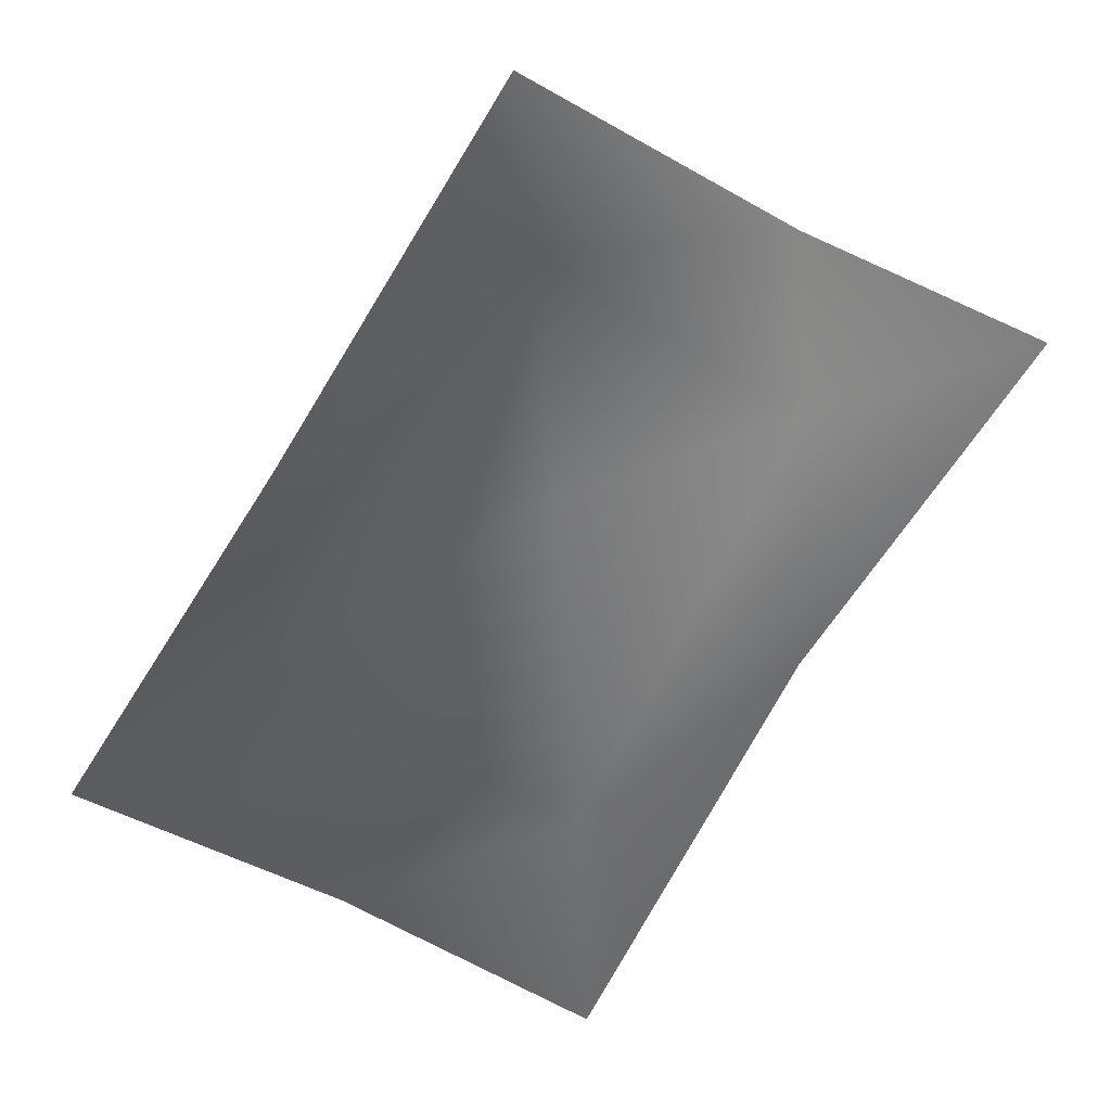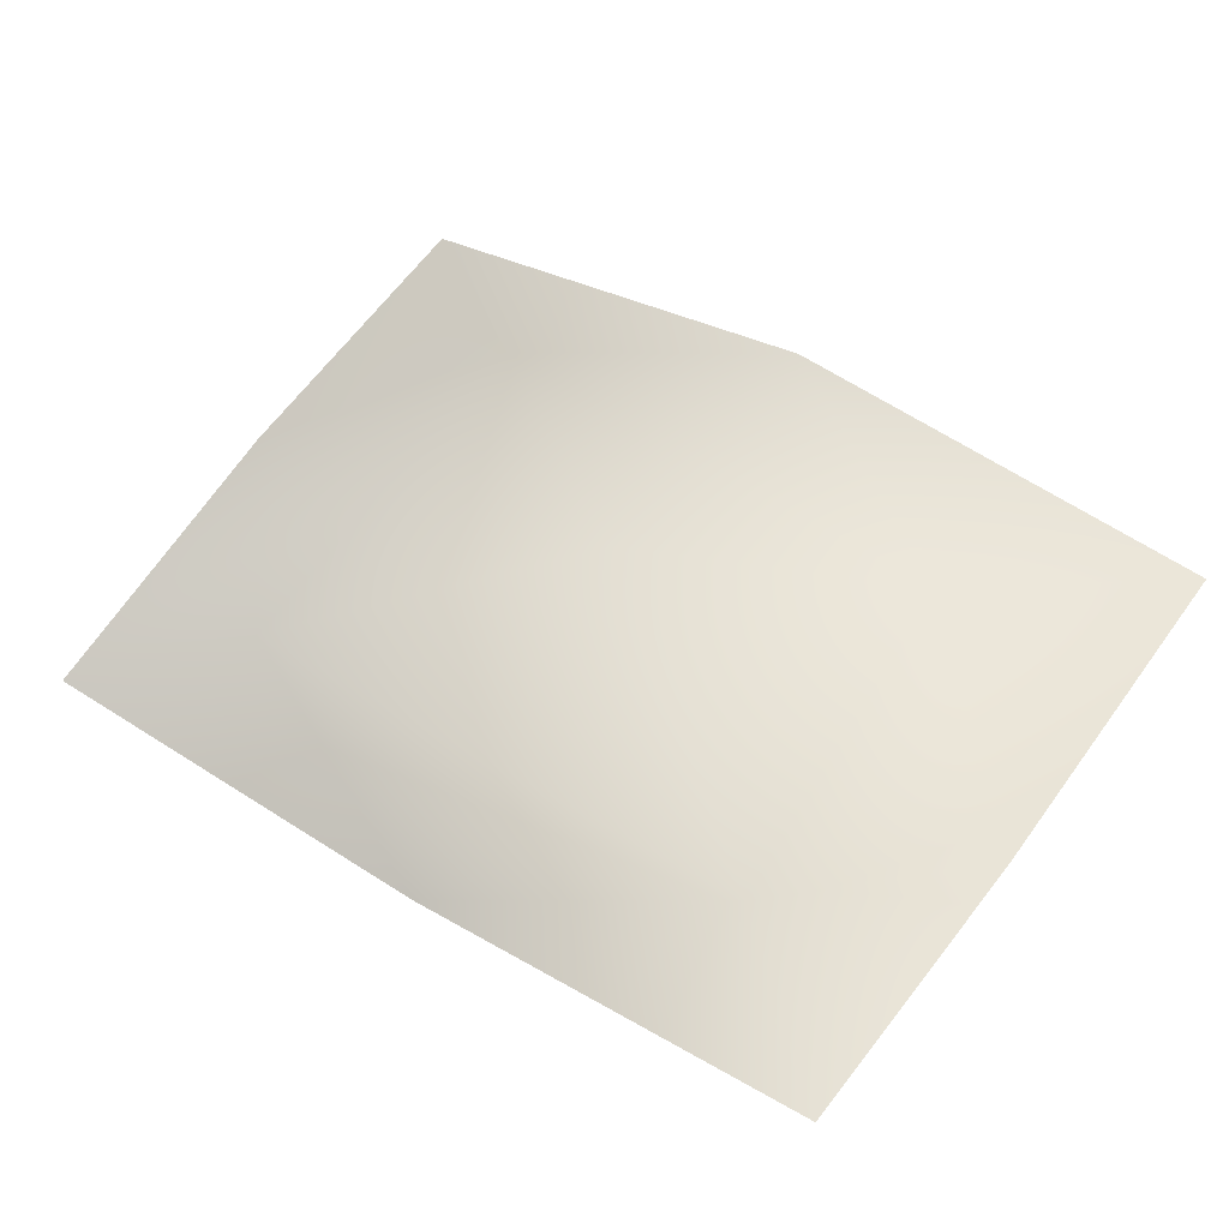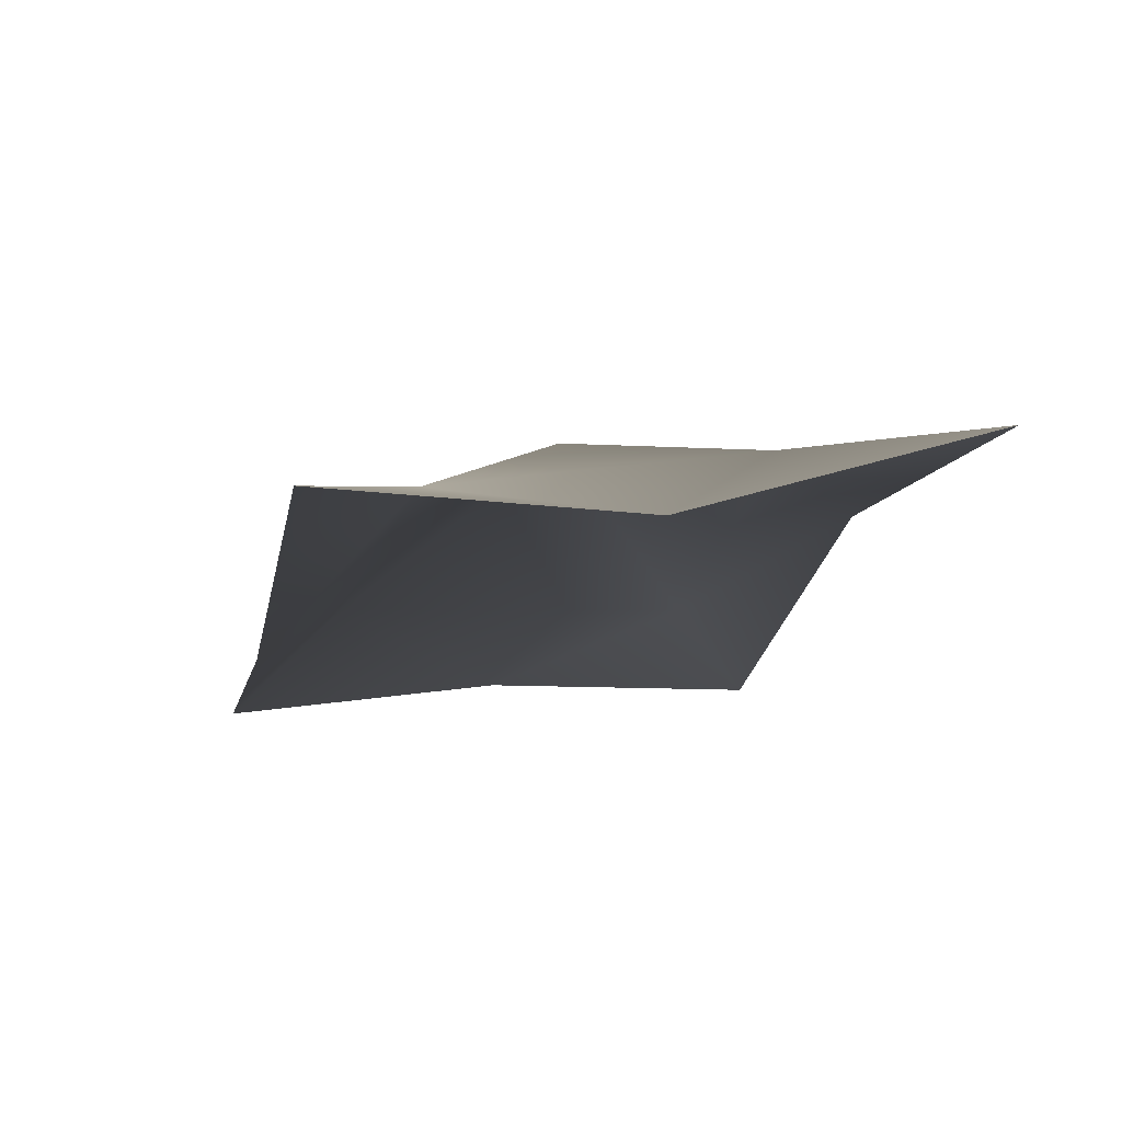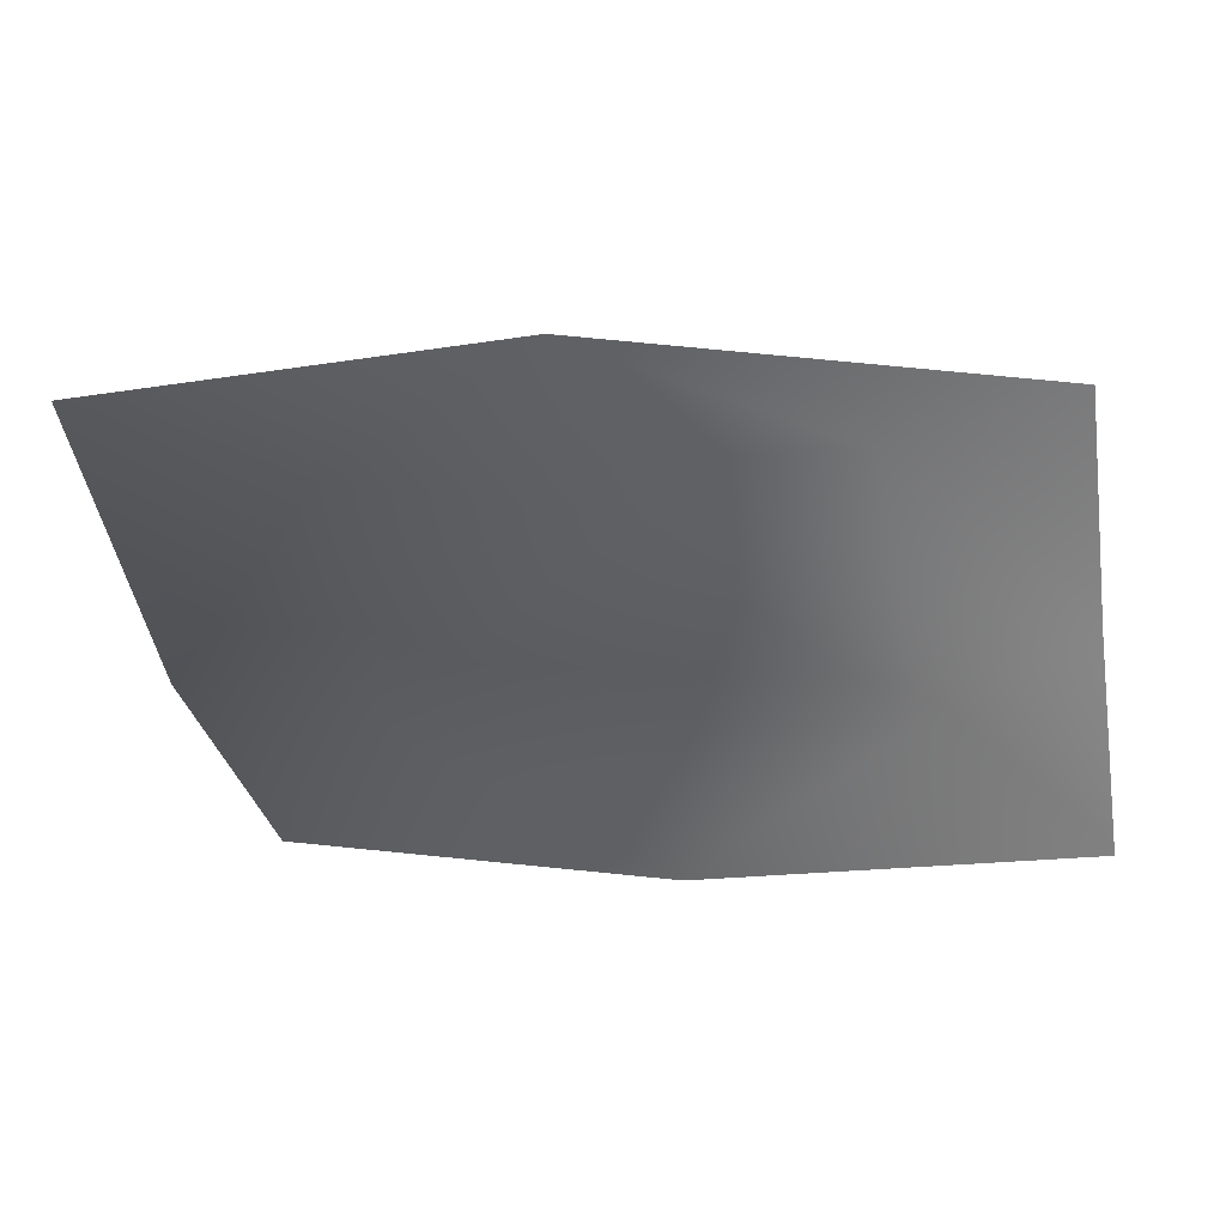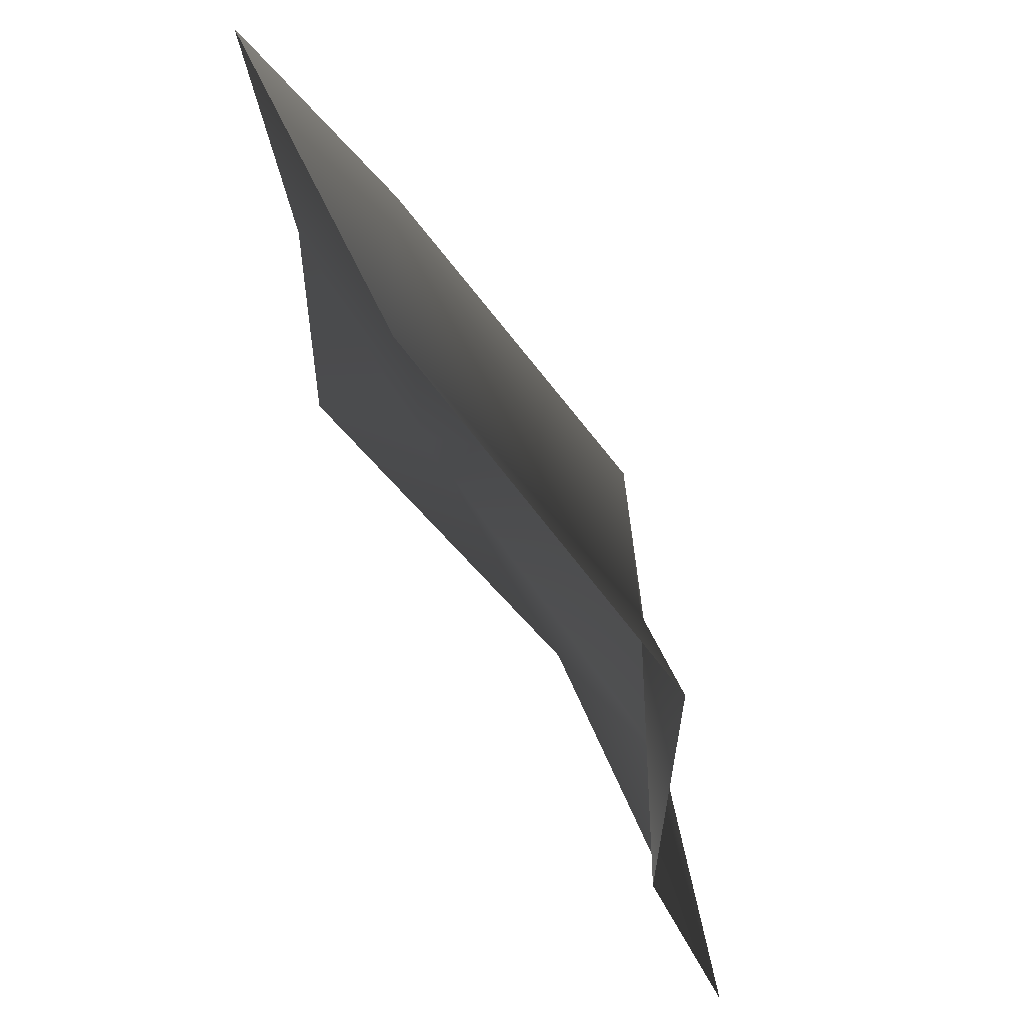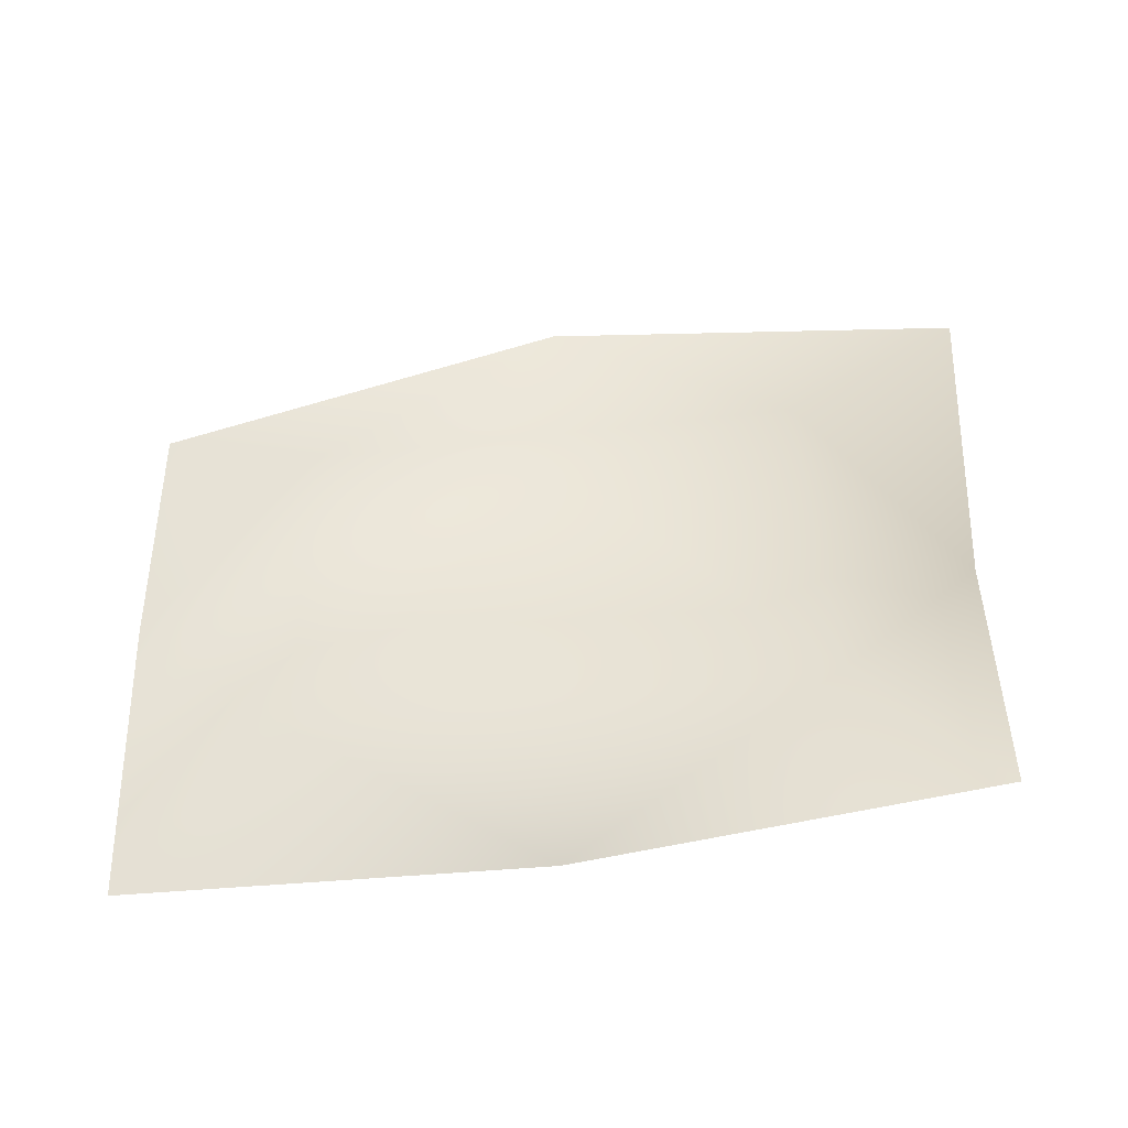
<metadata>
{"format":"obj","ext":"obj","renderer":"f3d","projection":"perspective","resolution":1024,"background":"white","views":[{"elev":-62.7,"azim":58.4,"up":"+Y"},{"elev":60.9,"azim":34.7,"up":"+Y"},{"elev":-9.2,"azim":79.1,"up":"+Y"},{"elev":-38.8,"azim":-169.4,"up":"+Y"},{"elev":54.8,"azim":68.7,"up":"+Z"},{"elev":42.4,"azim":-2.1,"up":"+Y"}]}
</metadata>
<code>
v -1.633 0.9405 -1.209
v 0.02921 1.468 -1.209
v -0.9632 1.218 -0.7492
v -1.633 0.9405 -0.03341
v -0.9847 1.184 0.7216
v -1.633 0.7898 1.142
v -0.02733 0.8515 1.116
v 1.008 1.329 0.6368
v 1.578 1.205 1.089
v 1.634 1.143 -0.05995
v 0.9515 1.517 -0.6174
v 1.691 1.468 -1.209
v 0.02063 1.719 -0.02568
g Trash_t1(Clone)_37628_764
f 1 3 2
f 4 3 1
f 5 3 4
f 6 5 4
f 7 5 6
f 8 5 7
f 9 8 7
f 10 8 9
f 11 8 10
f 3 11 2
f 12 11 10
f 2 11 12
f 11 13 8
f 8 13 5
f 5 13 3
f 3 13 11

</code>
